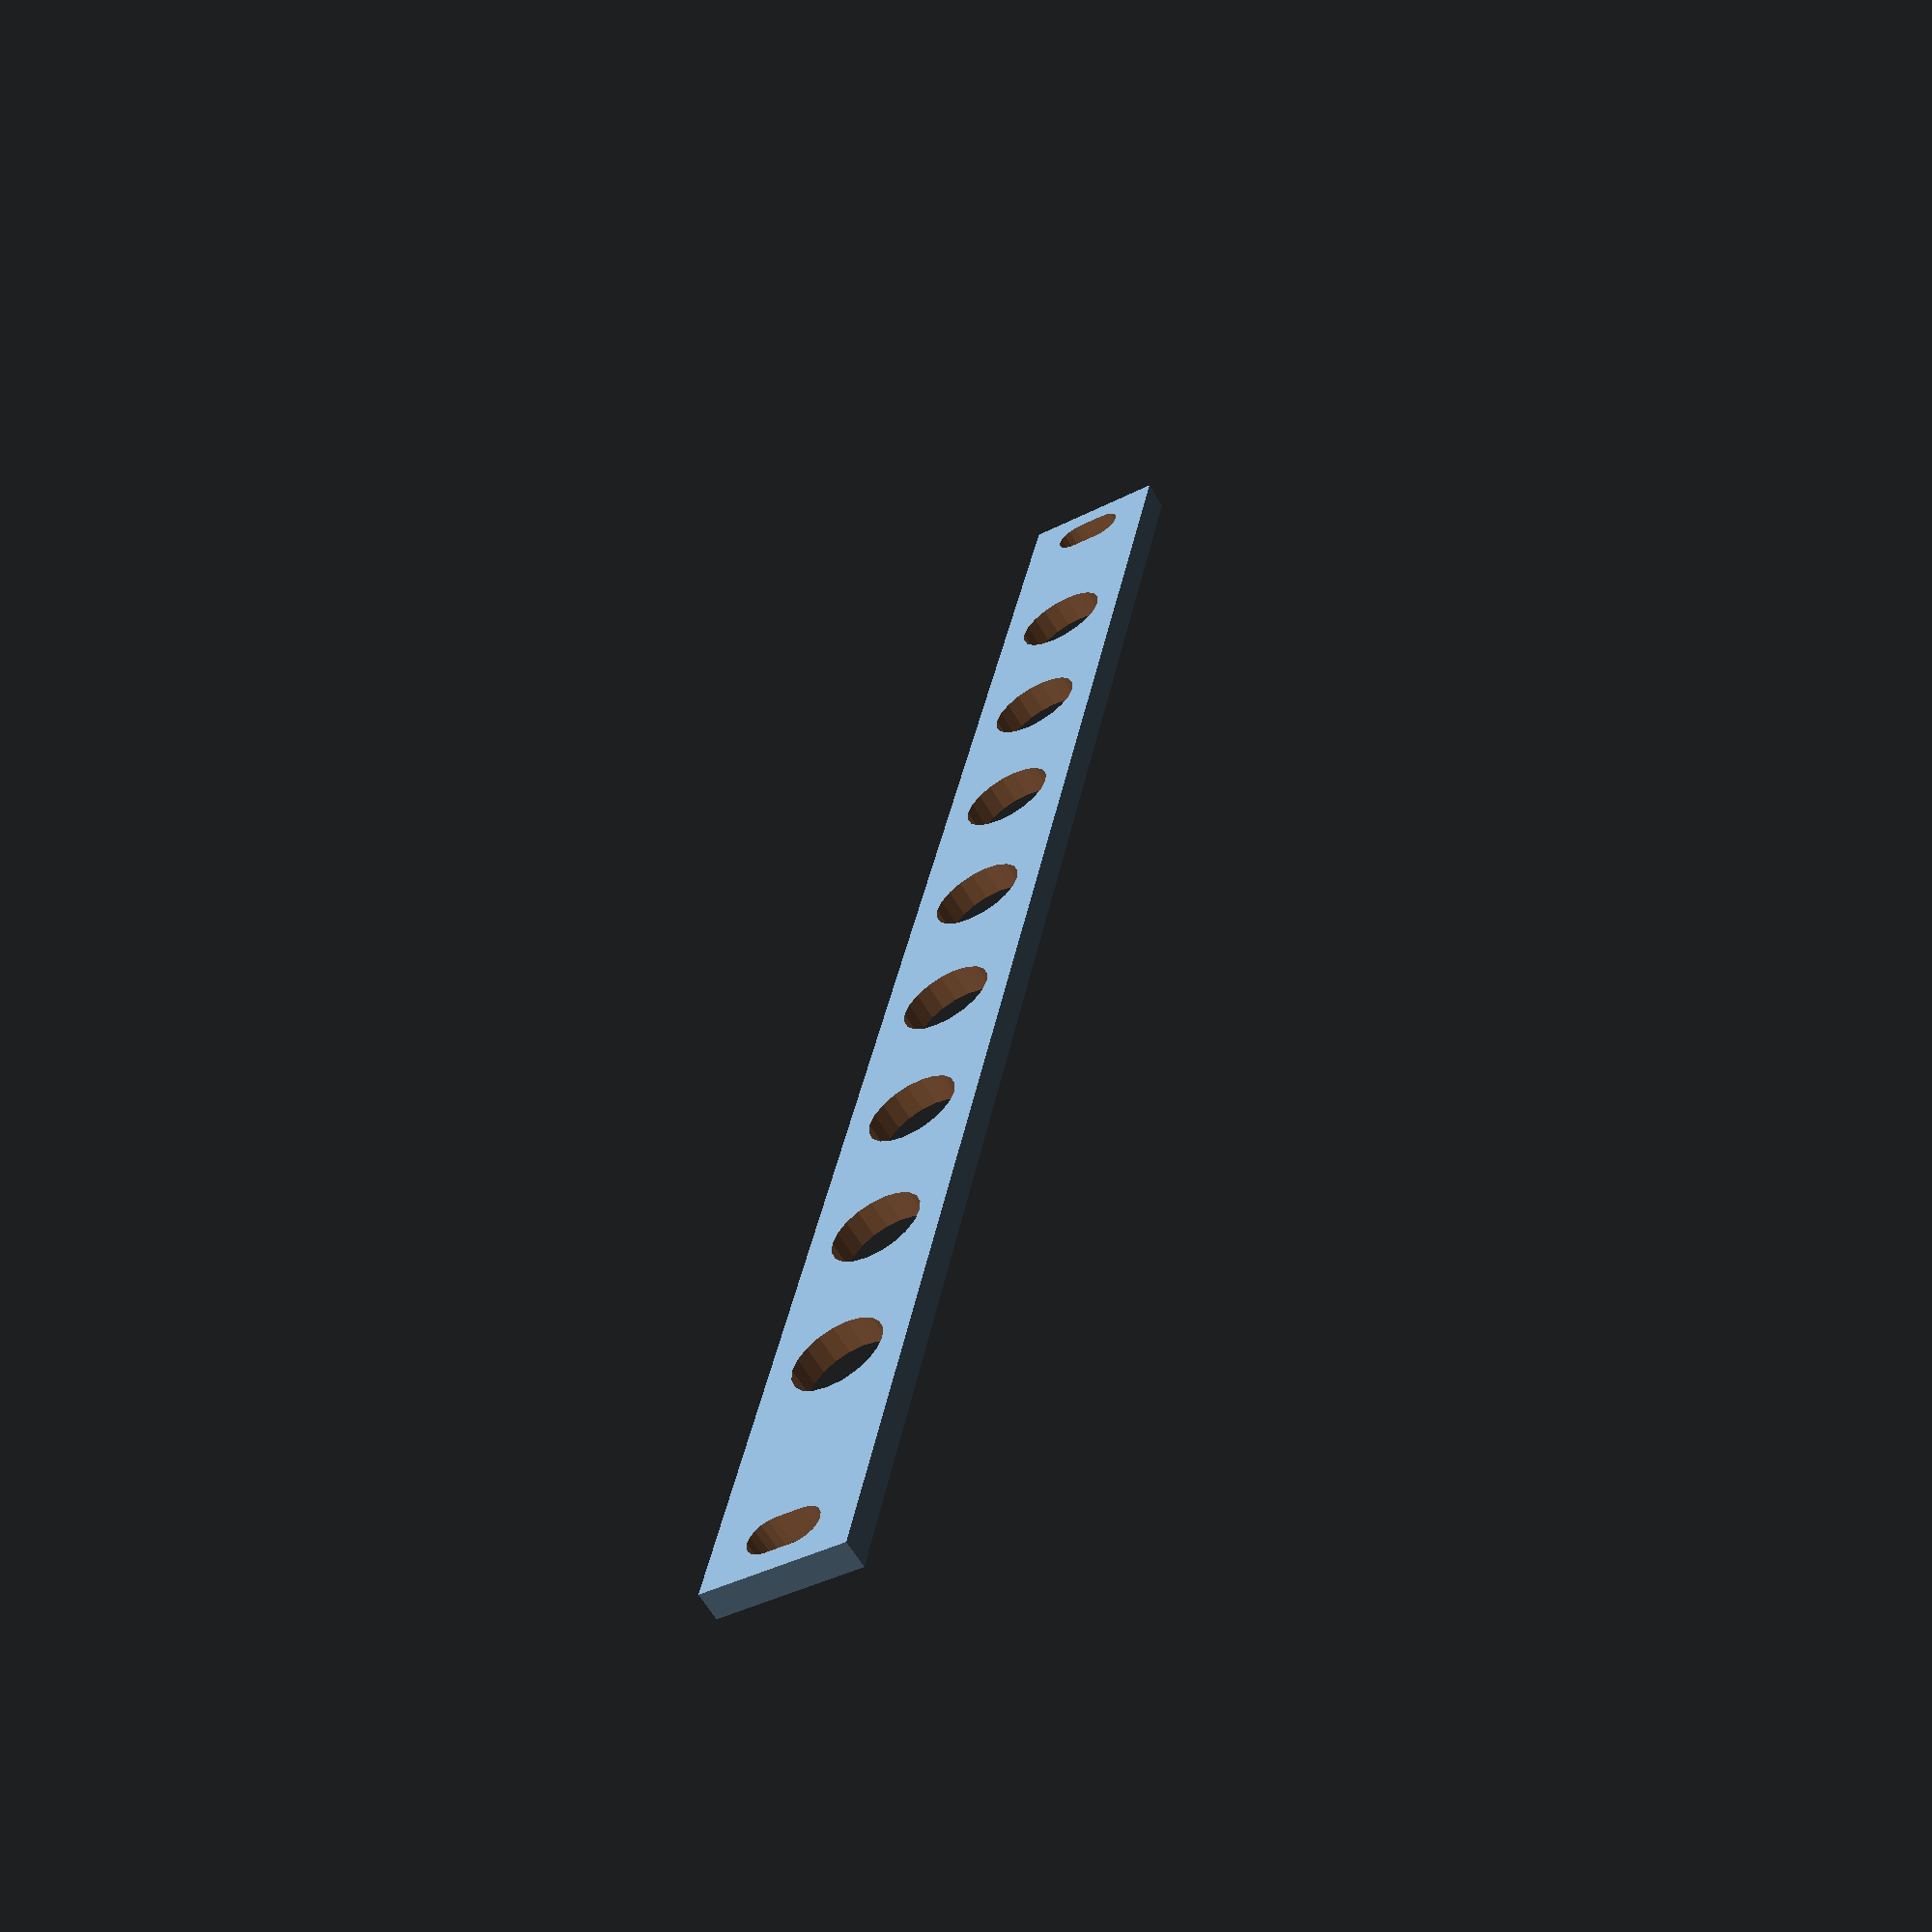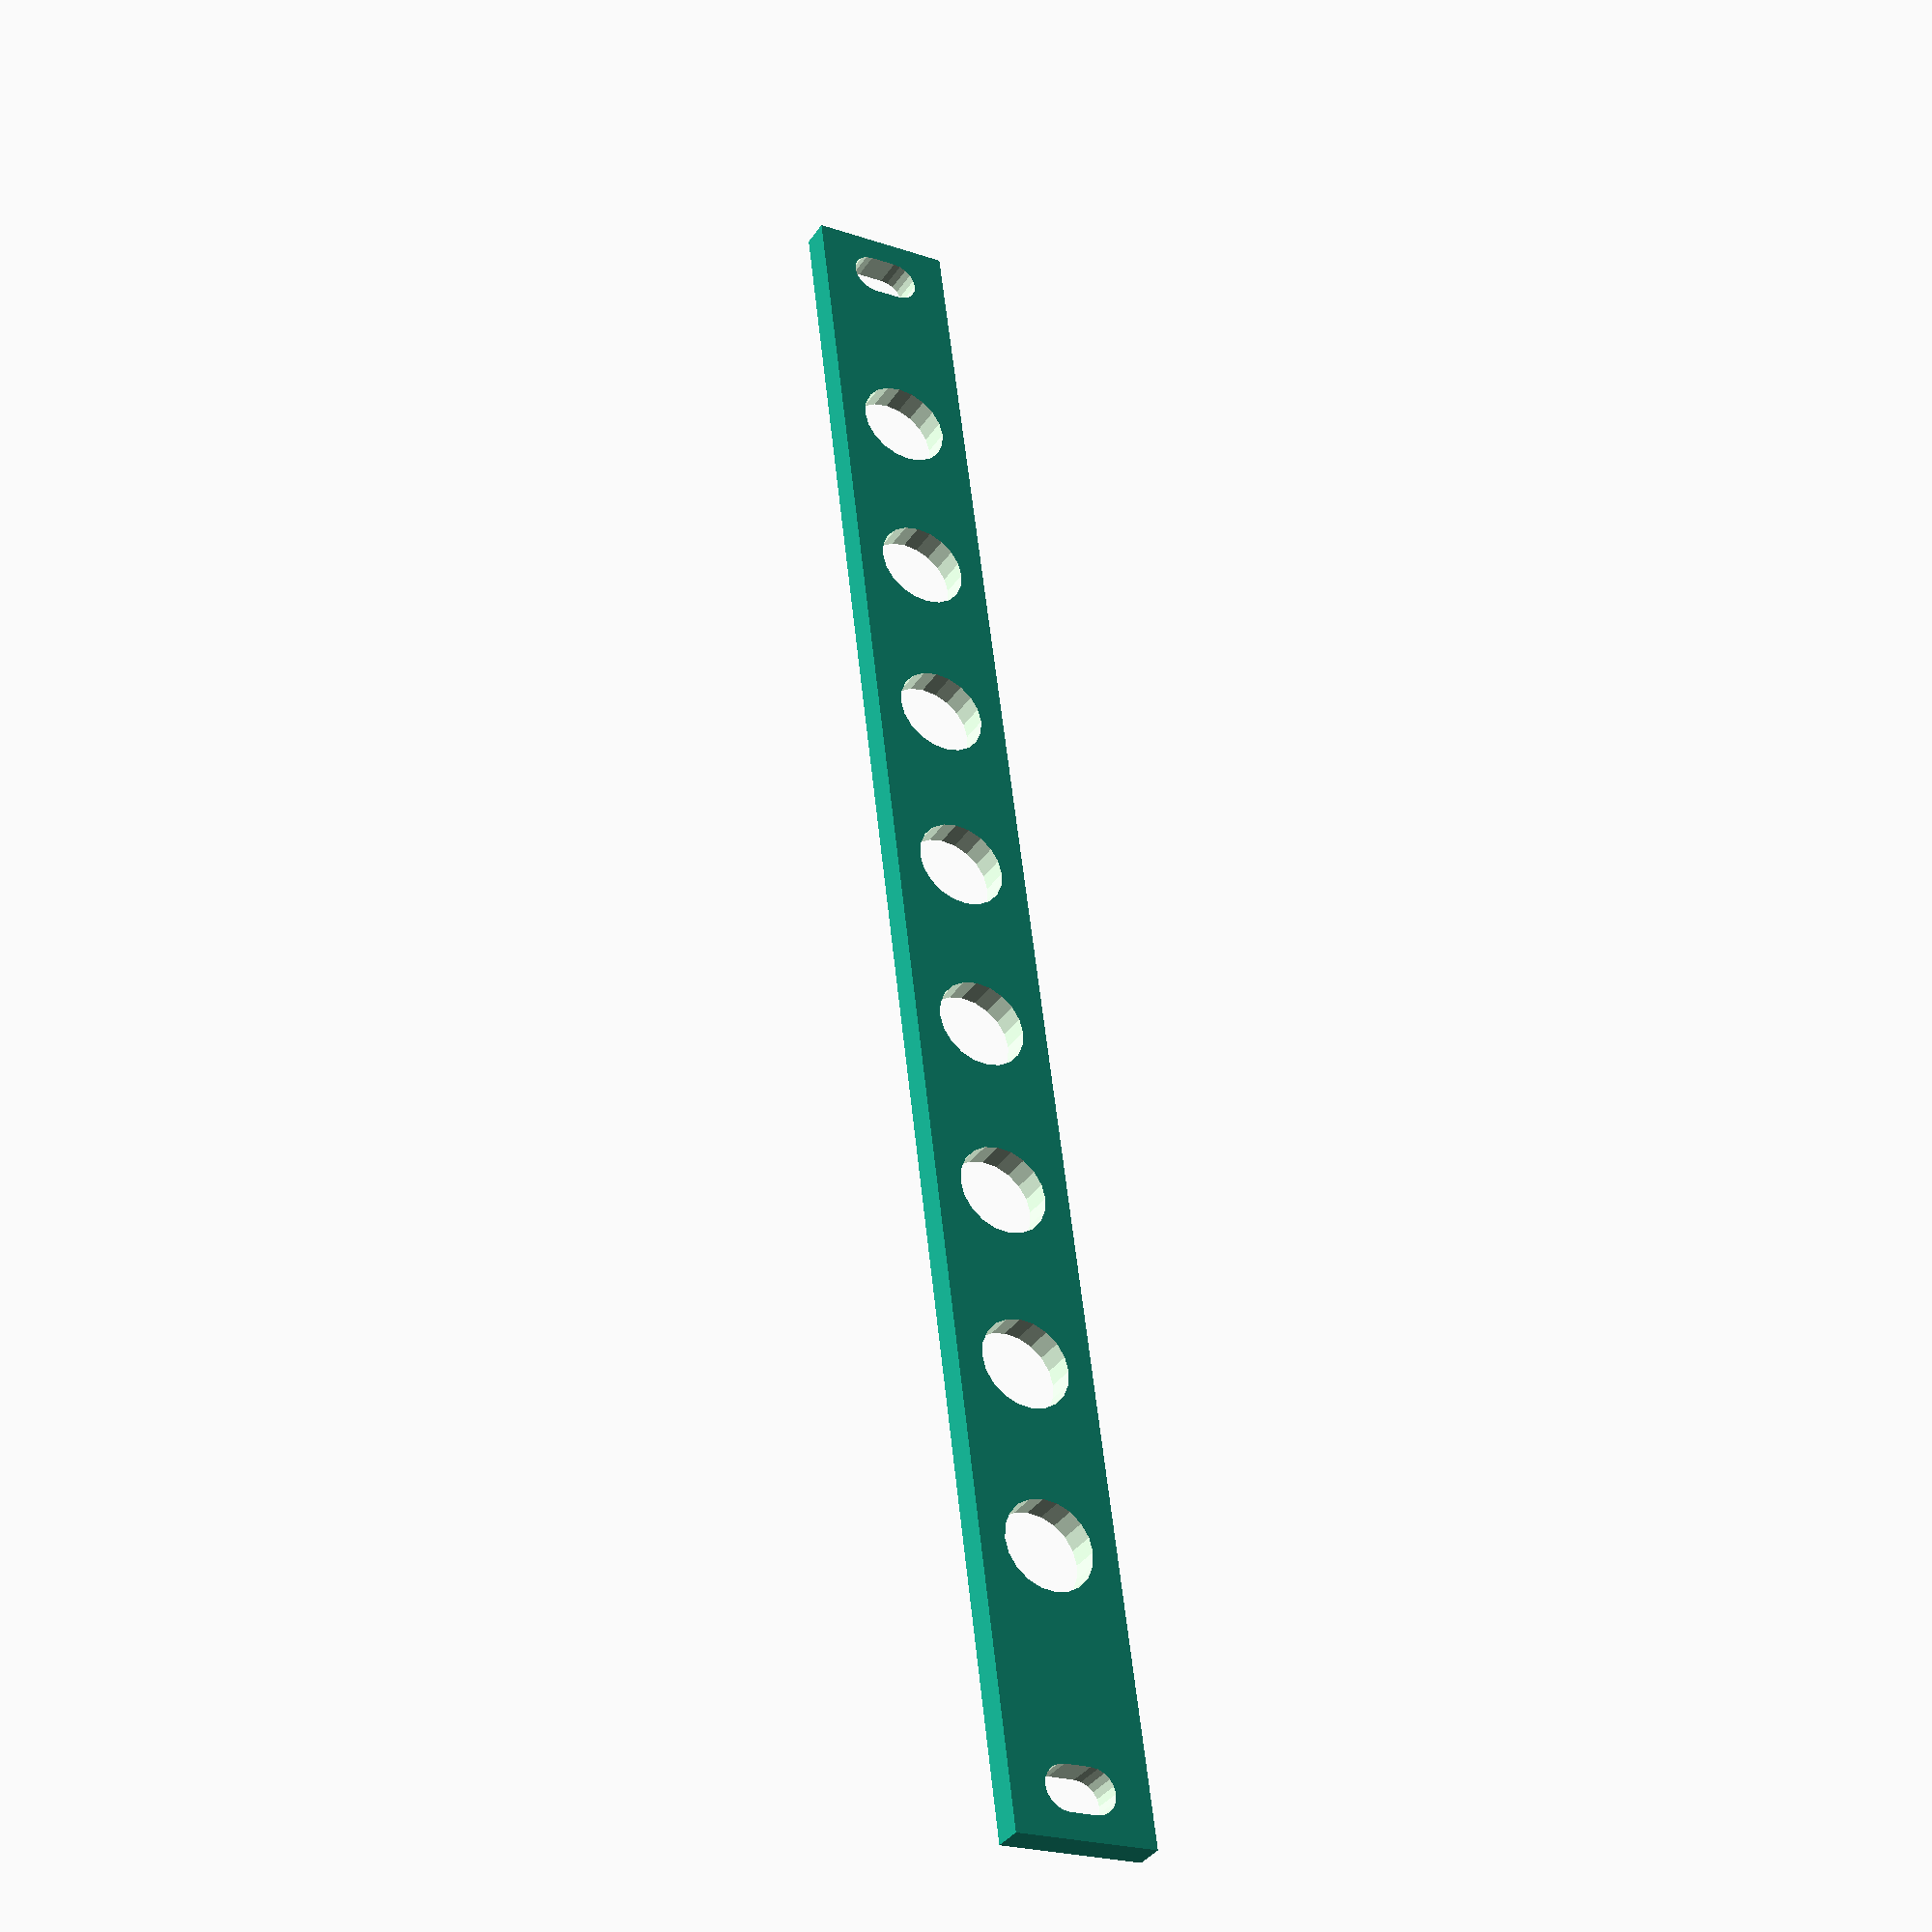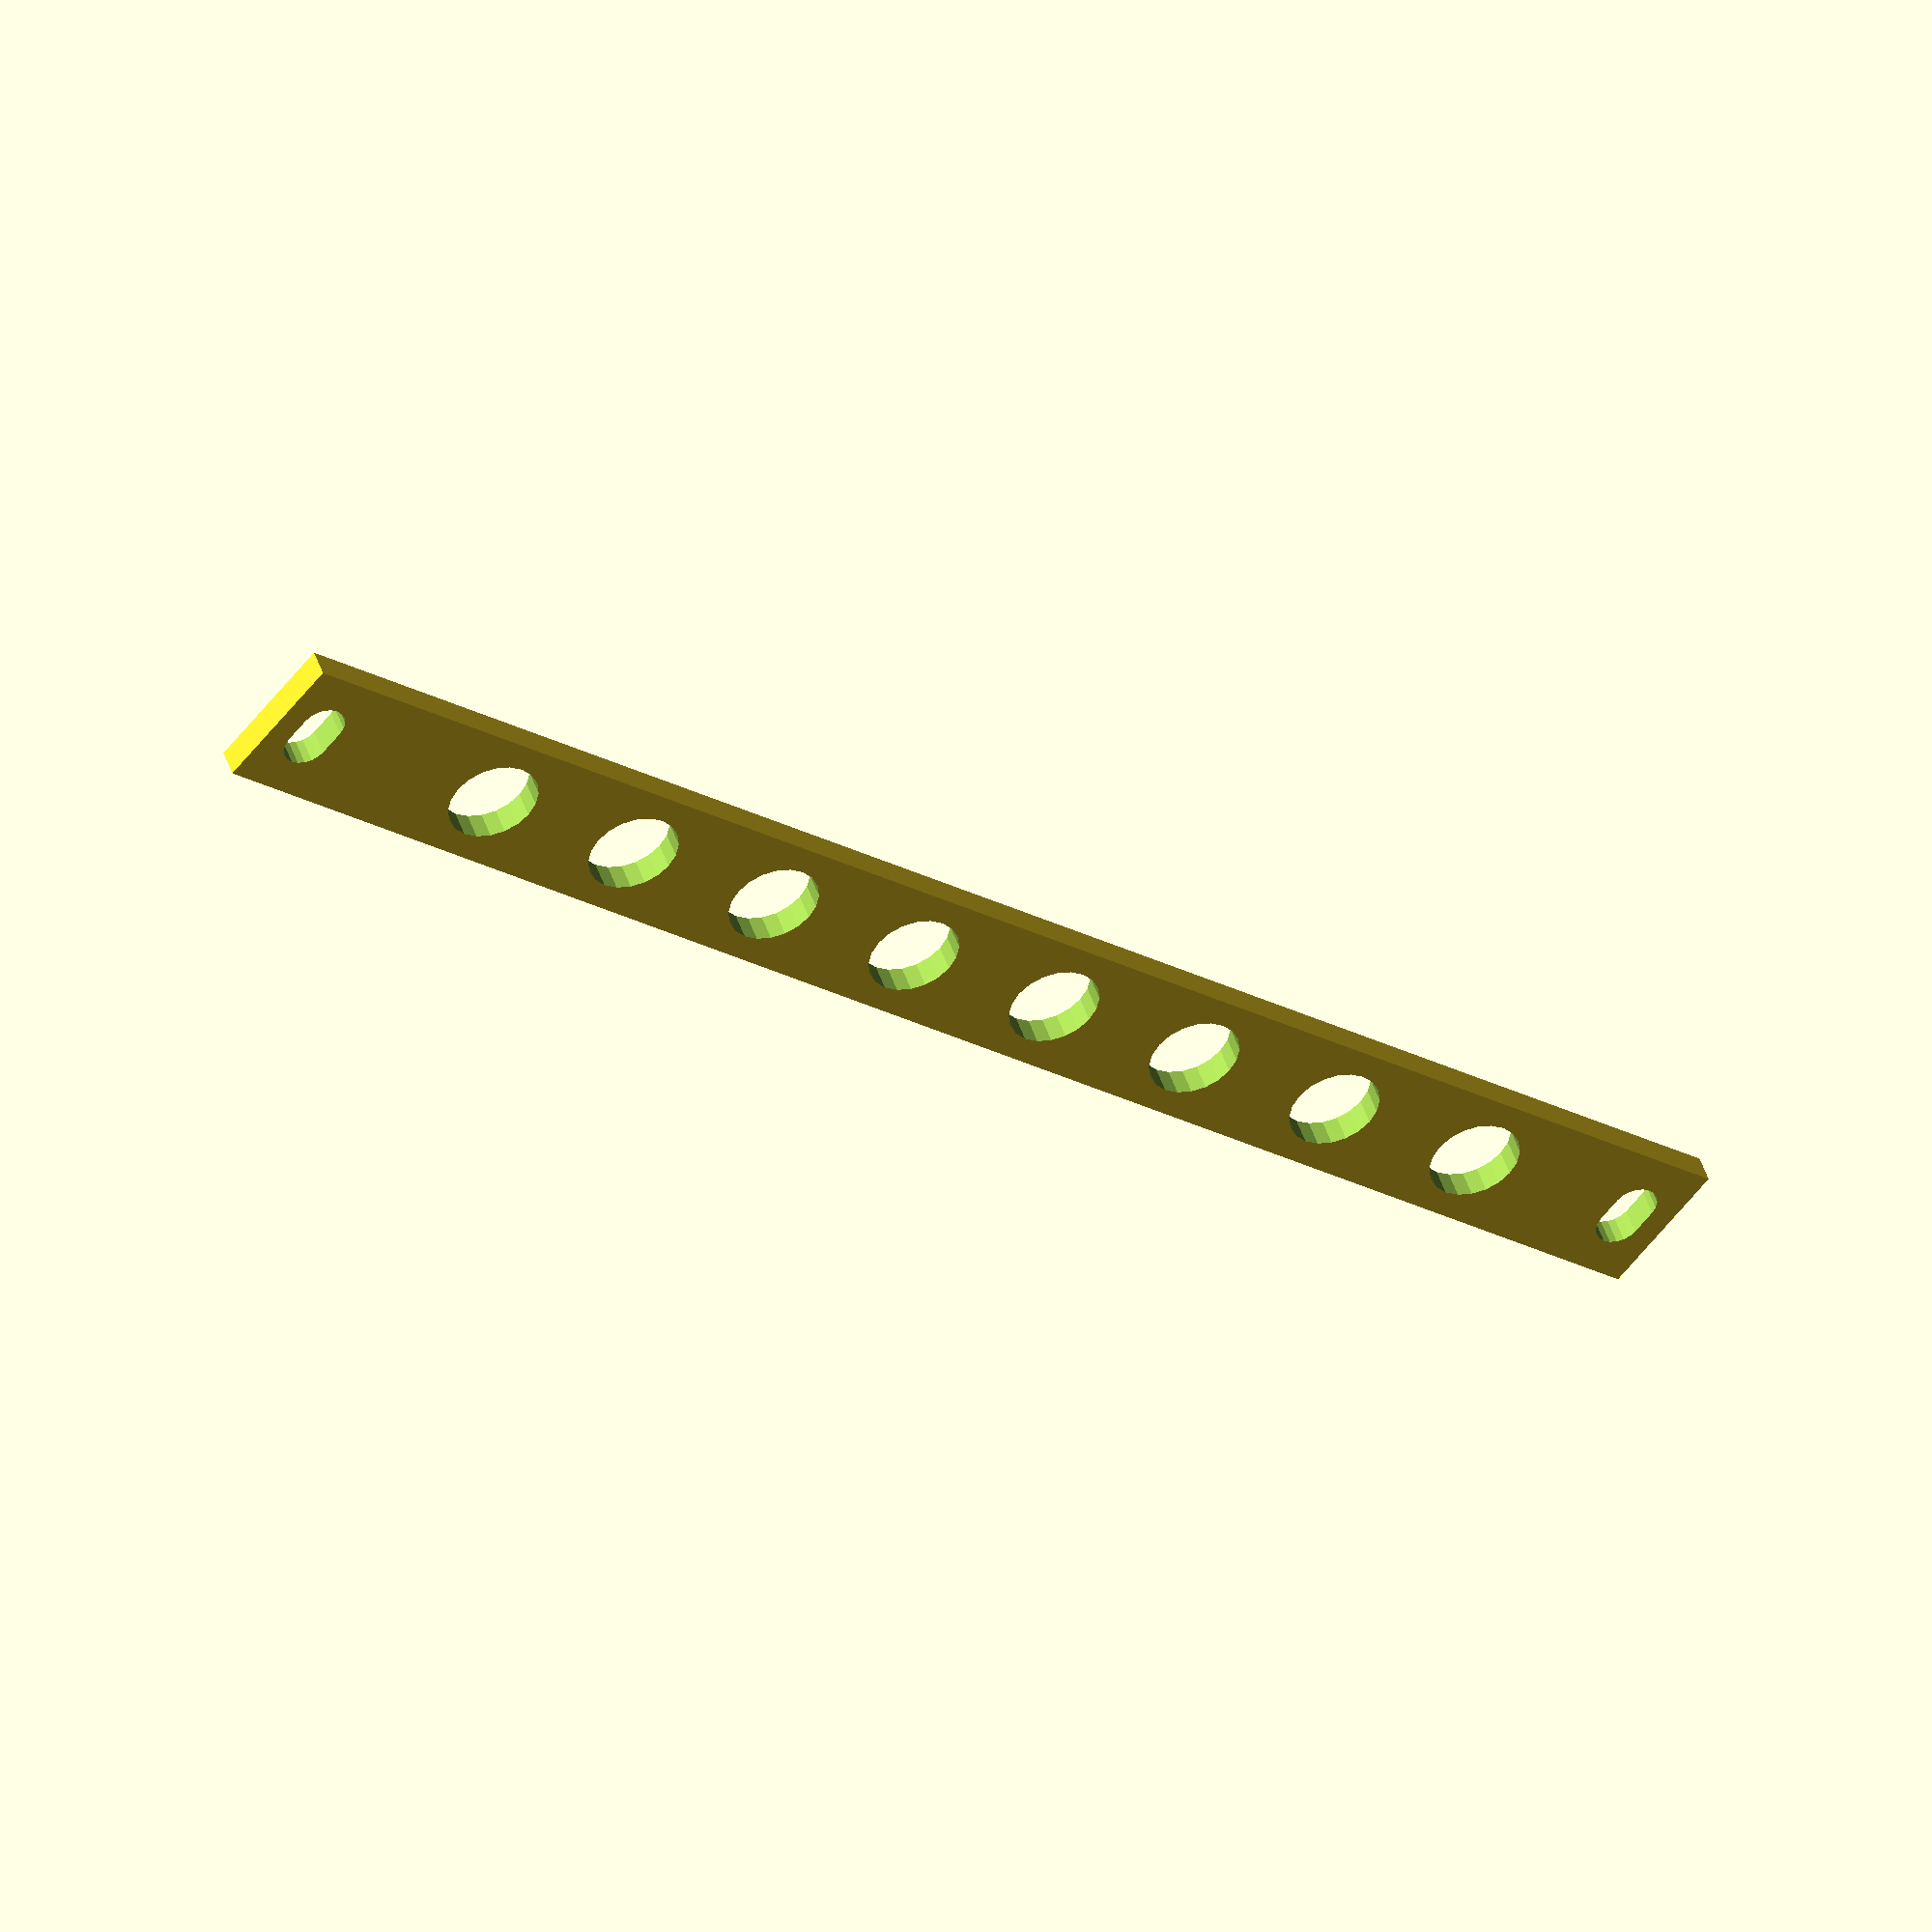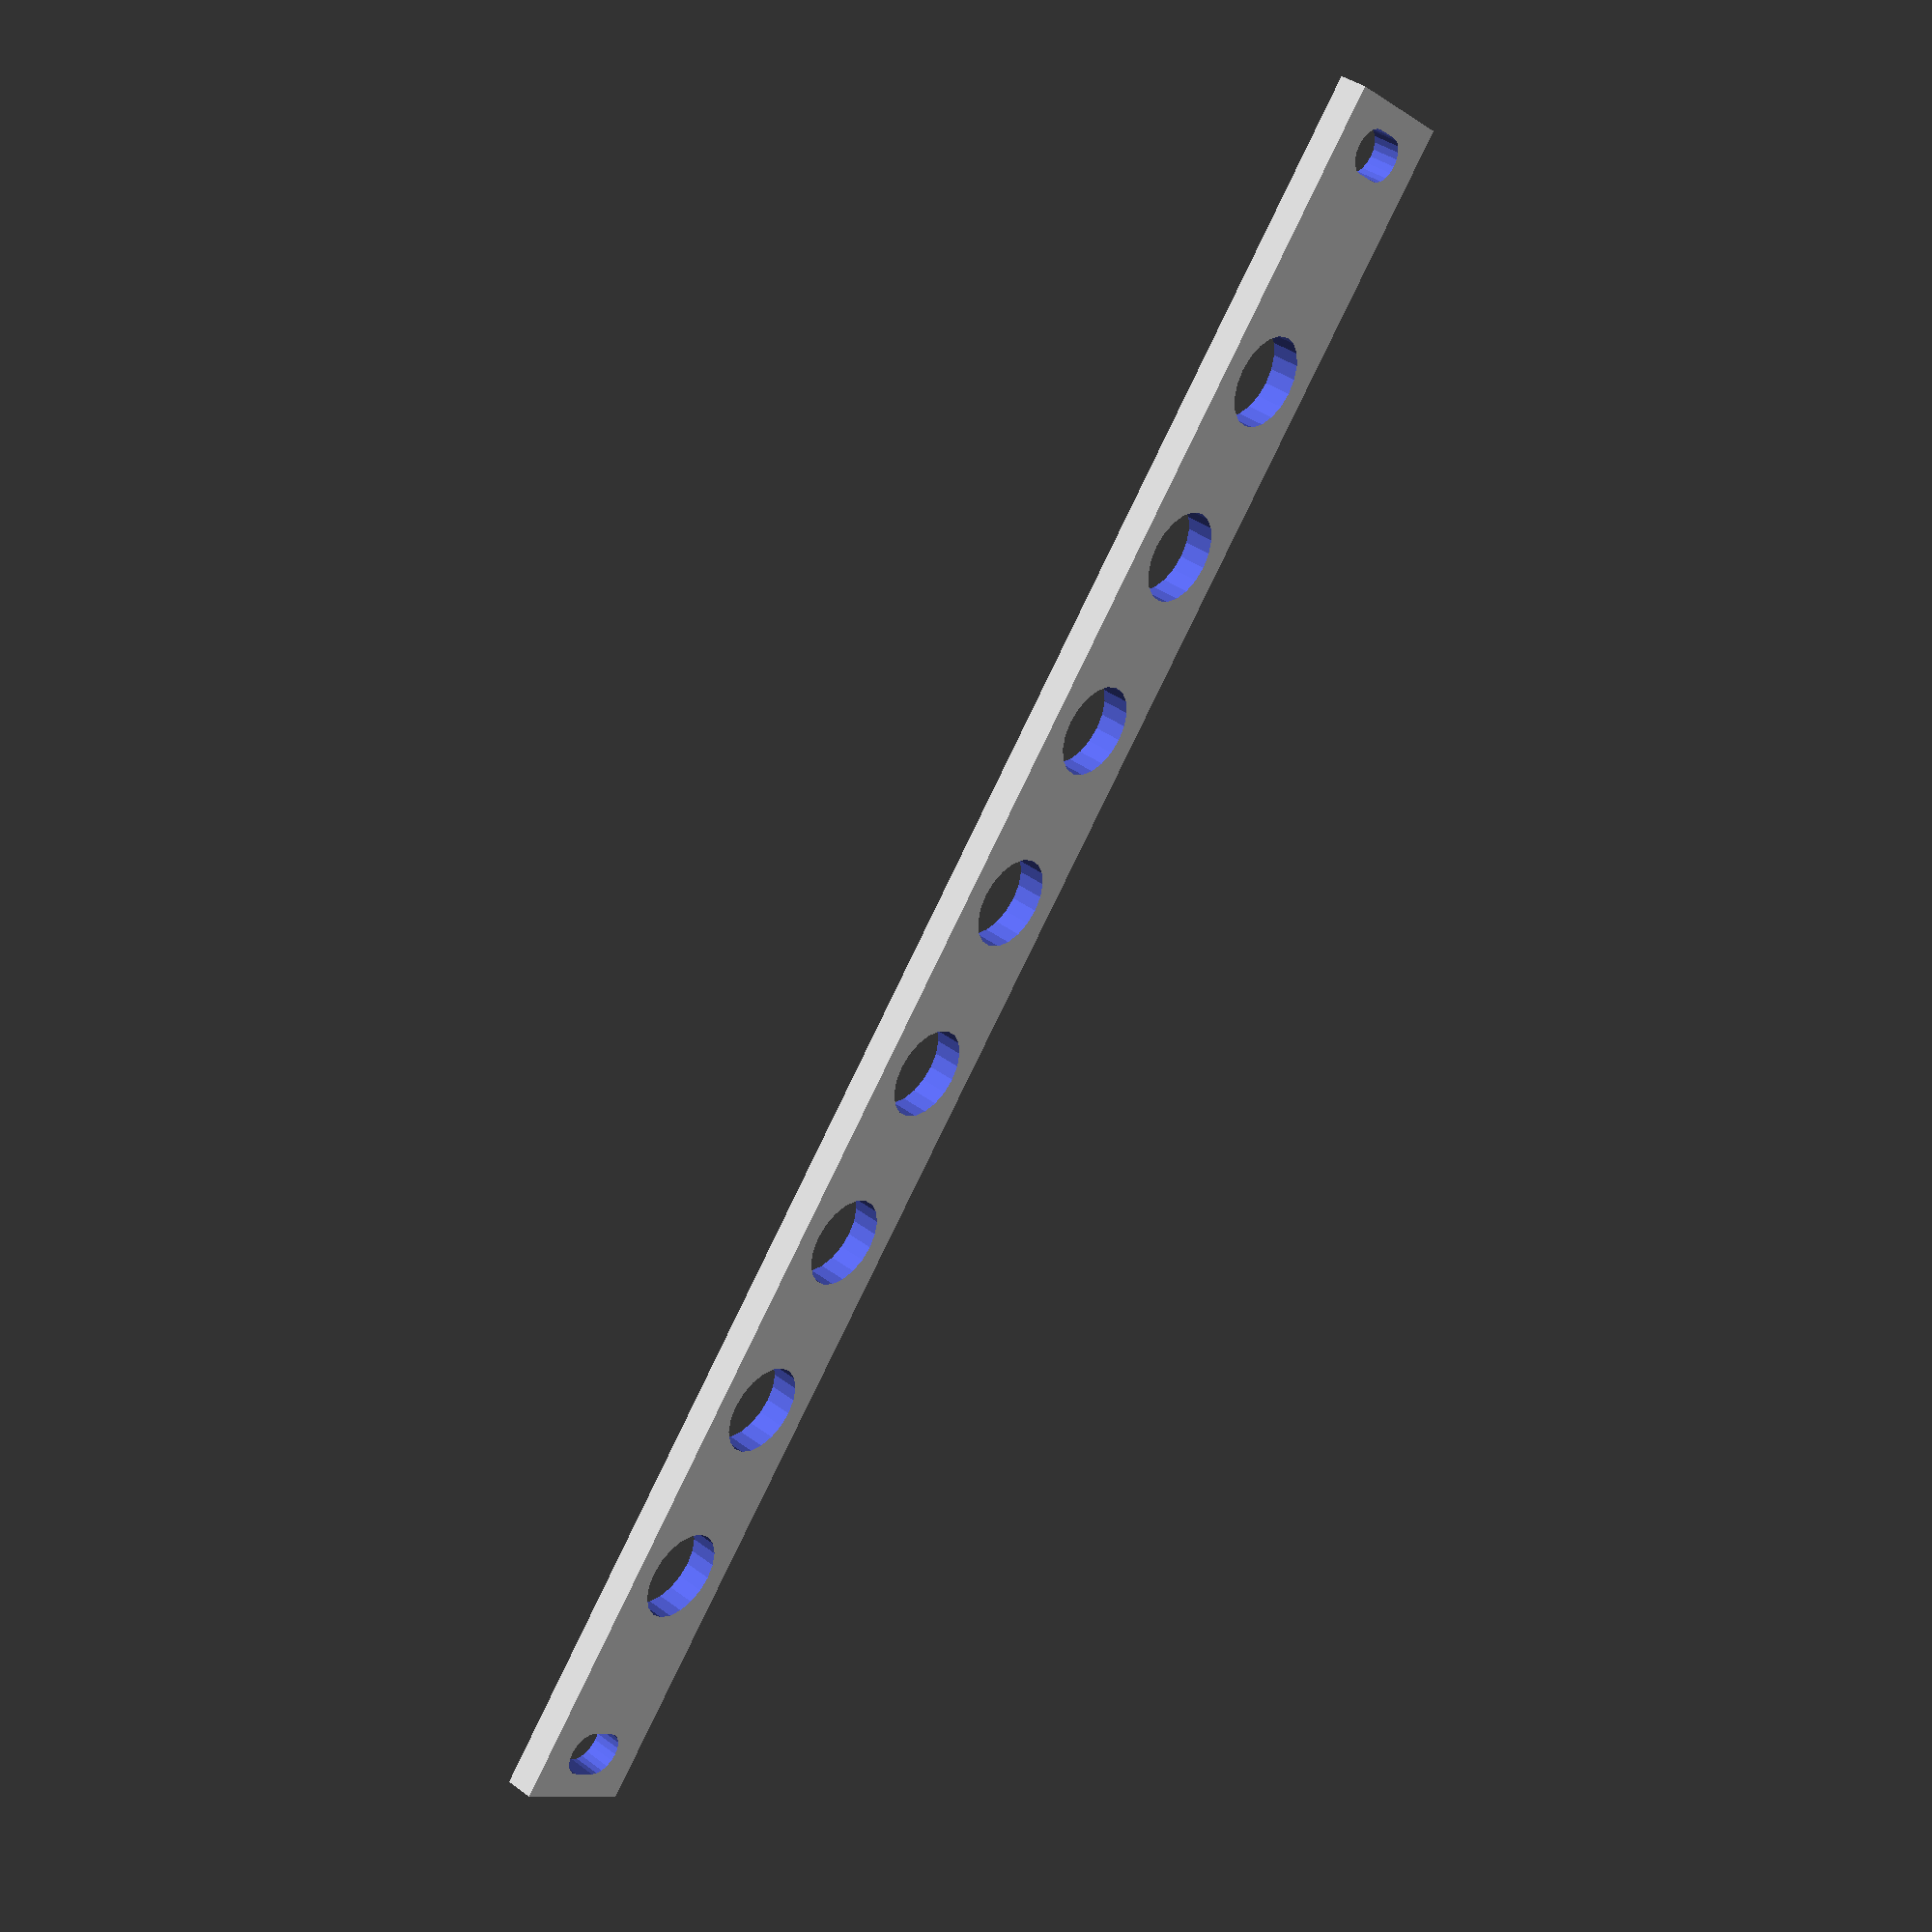
<openscad>

panelThickness = 2;
panelHp=2;
holeCount=2;
holeWidth = 5.08*1; //If you want wider holes for easier mounting. Otherwise set to any number lower than mountHoleDiameter. Can be passed in as parameter to eurorackPanel()

threeUHeight = 133.35; //overall 3u height
panelOuterHeight =128.5;
panelInnerHeight = 110; //rail clearance = ~11.675mm, top and bottom
railHeight = (threeUHeight-panelOuterHeight)/2;
mountSurfaceHeight = (panelOuterHeight-panelInnerHeight-railHeight*2)/2;

hp=5.08;
mountHoleDiameter = 3.2;
mountHoleRad =mountHoleDiameter/2;
hwCubeWidth = holeWidth-mountHoleDiameter;
mountHoldXMargin = 1 * hp; //1hp margin on each side

offsetToMountHoleCenterY=mountSurfaceHeight/2;

offsetToMountHoleCenterX = mountHoldXMargin - hwCubeWidth/2;

module eurorackPanel(panelHp,  mountHoles=2, hw = holeWidth, ignoreMountHoles=false)
{
    //mountHoles ought to be even. Odd values are -=1
    difference()
    {
        cube([hp*panelHp,panelOuterHeight,panelThickness]);

        if(!ignoreMountHoles)
        {
            eurorackMountHoles(panelHp, mountHoles, holeWidth);
        }
    }
}

module eurorackMountHoles(php, holes, hw)
{
    holes = holes-holes%2;//mountHoles ought to be even for the sake of code complexity. Odd values are -=1
    eurorackMountHolesTopRow(php, hw, holes/2);
    eurorackMountHolesBottomRow(php, hw, holes/2);
}

module eurorackMountHolesTopRow(php, hw, holes)
{

    //topleft
    translate([offsetToMountHoleCenterX,panelOuterHeight-offsetToMountHoleCenterY,0])
      eurorackMountHole(hw);
    if(holes>1)
      translate([(hp*php)-hwCubeWidth-offsetToMountHoleCenterX,panelOuterHeight-offsetToMountHoleCenterY,0])
        eurorackMountHole(hw);
    if(holes>2)
    {
        holeDivs = php*hp/(holes-1);
        for (i =[1:holes-2])
        {
            translate([holeDivs*i,panelOuterHeight-offsetToMountHoleCenterY,0]){
                eurorackMountHole(hw);
            }
        }
    }
}

module eurorackMountHolesBottomRow(php, hw, holes)
{

    //bottomRight
    translate([(hp*php)-hwCubeWidth-offsetToMountHoleCenterX,offsetToMountHoleCenterY,0])
    {
        eurorackMountHole(hw);
    }
    if(holes>1)
    {
        translate([offsetToMountHoleCenterX,offsetToMountHoleCenterY,0])
    {
        eurorackMountHole(hw);
    }
    }
    if(holes>2)
    {
        holeDivs = php*hp/(holes-1);
        for (i =[1:holes-2])
        {
            translate([holeDivs*i,offsetToMountHoleCenterY,0]){
                eurorackMountHole(hw);
            }
        }
    }
}

module eurorackMountHole(hw) {

    mountHoleDepth = panelThickness+2; //because diffs need to be larger than the object they are being diffed from for ideal BSP operations

    if(hwCubeWidth<0) {
      hwCubeWidth=0;
    }

    translate([0,0,-1]){
      cylinder(r=mountHoleRad, h=mountHoleDepth, $fn=20);
      translate([0,-mountHoleRad,0]) {
        cube([hwCubeWidth, mountHoleDiameter, mountHoleDepth]);
      }
      translate([hwCubeWidth,0,0]) {
        cylinder(r=mountHoleRad, h=mountHoleDepth, $fn=20);
      }
    }
}

jackHoleDiam = 6.5;
width = panelHp * hp;
col = width/2;

topMargin = 20;
verticalSpacing = 13;

jackHoles = [
  [col, topMargin],
  [col, topMargin+verticalSpacing],
  [col, topMargin+verticalSpacing*2],
  [col, topMargin+verticalSpacing*3],
  [col, topMargin+verticalSpacing*4],
  [col, topMargin+verticalSpacing*5],
  [col, topMargin+verticalSpacing*6],
  [col, topMargin+verticalSpacing*7]
];

mountHoleDepth = panelThickness+2;

module holes() {
  translate([0, 0, -0.1]) { // to make holes through proper
    for(hole = jackHoles) {
      translate(hole)
      cylinder(d=jackHoleDiam, h=mountHoleDepth, $fn=20);
    }
  }
}

straightY=20;
angleY=7;
angleX=4;
thickness = 2;
path = [
  [0, 0],
  [thickness, 0],
  [thickness, straightY],
  [thickness + angleX, straightY + angleY],
  [thickness + angleX, straightY + angleY * 2-thickness],
  [thickness, straightY + angleY * 3 - thickness],
  /*[thickness, straightY*2 + angleY * 3],*/
  /*[0, straightY*2 + angleY * 3],*/
  [0, straightY + angleY * 3 - thickness],
  [angleX, straightY + angleY * 2 - thickness],
  [angleX, straightY + angleY],
  [0, straightY]
];

difference() {
  union() {
    eurorackPanel(panelHp, holeCount,holeWidth);
    /*firstPart = 20;
    wallY = panelOuterHeight - 20;
    translate([0,10,1])
      translate([0, wallY, 0])
      rotate([90, 0, 0]) linear_extrude(height=wallY) polygon(points=path);*/


  }

  holes();
}

</openscad>
<views>
elev=241.9 azim=169.0 roll=329.7 proj=p view=wireframe
elev=216.3 azim=187.1 roll=29.8 proj=p view=wireframe
elev=313.5 azim=129.6 roll=342.2 proj=o view=solid
elev=141.0 azim=320.1 roll=47.1 proj=p view=wireframe
</views>
